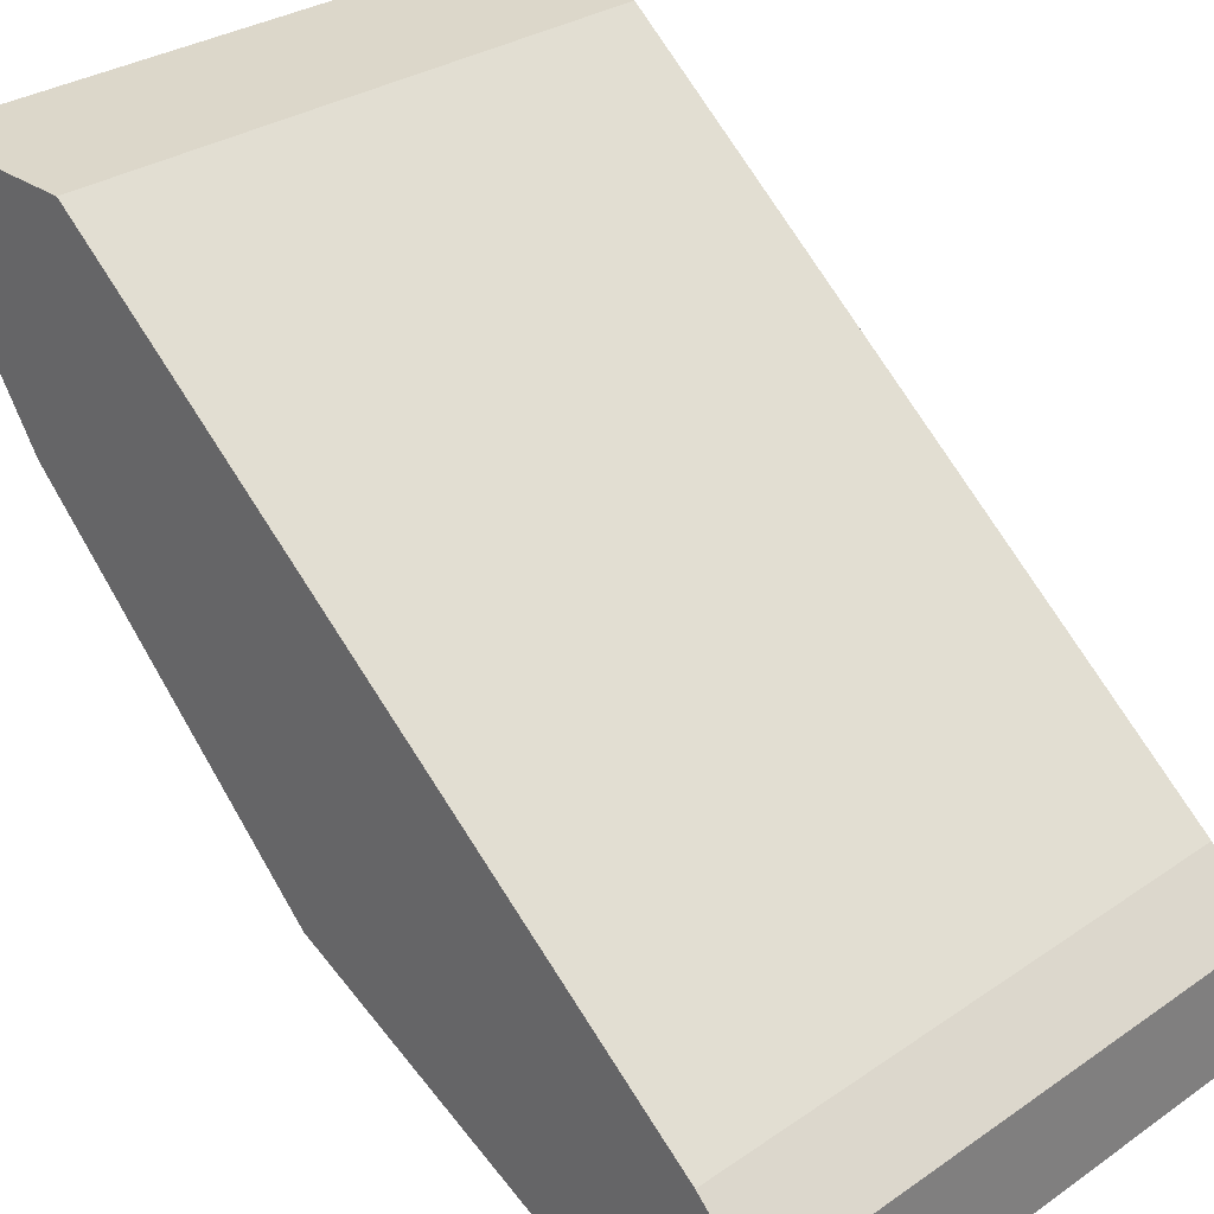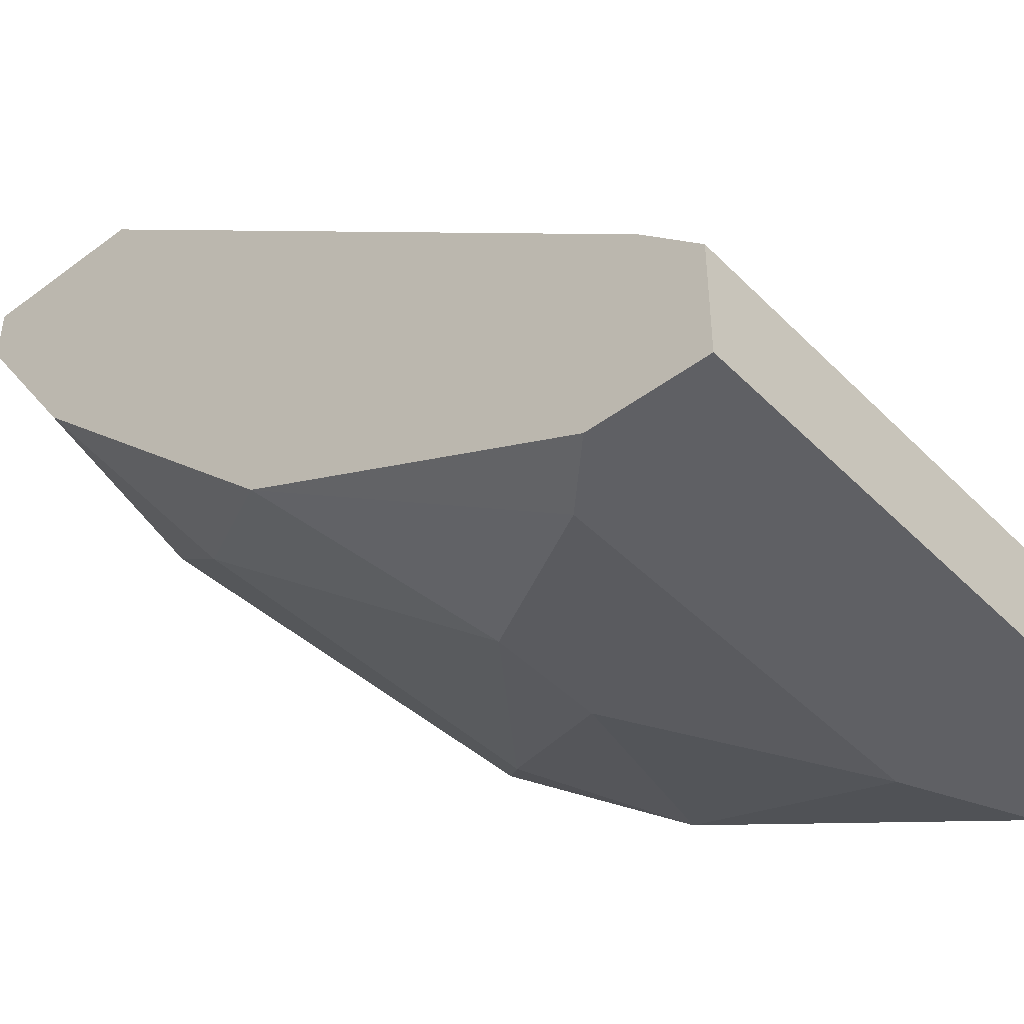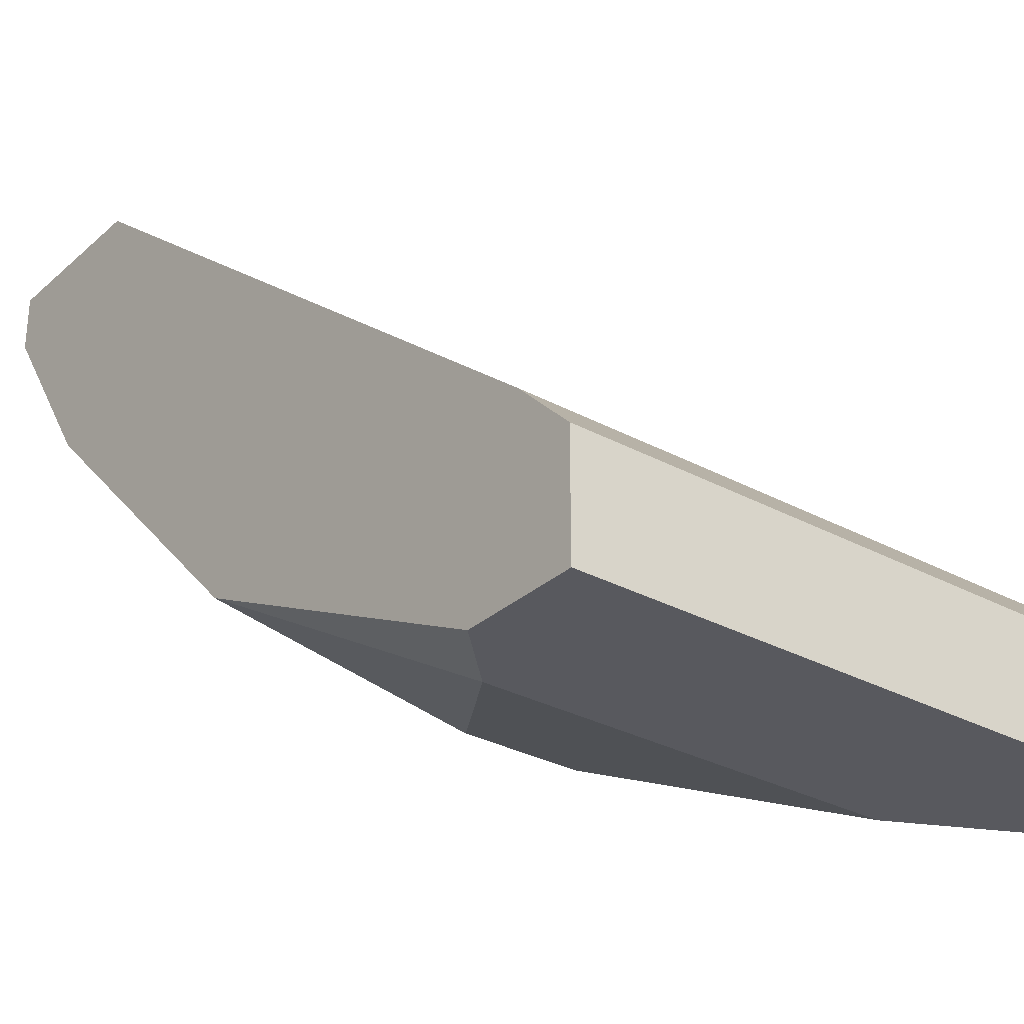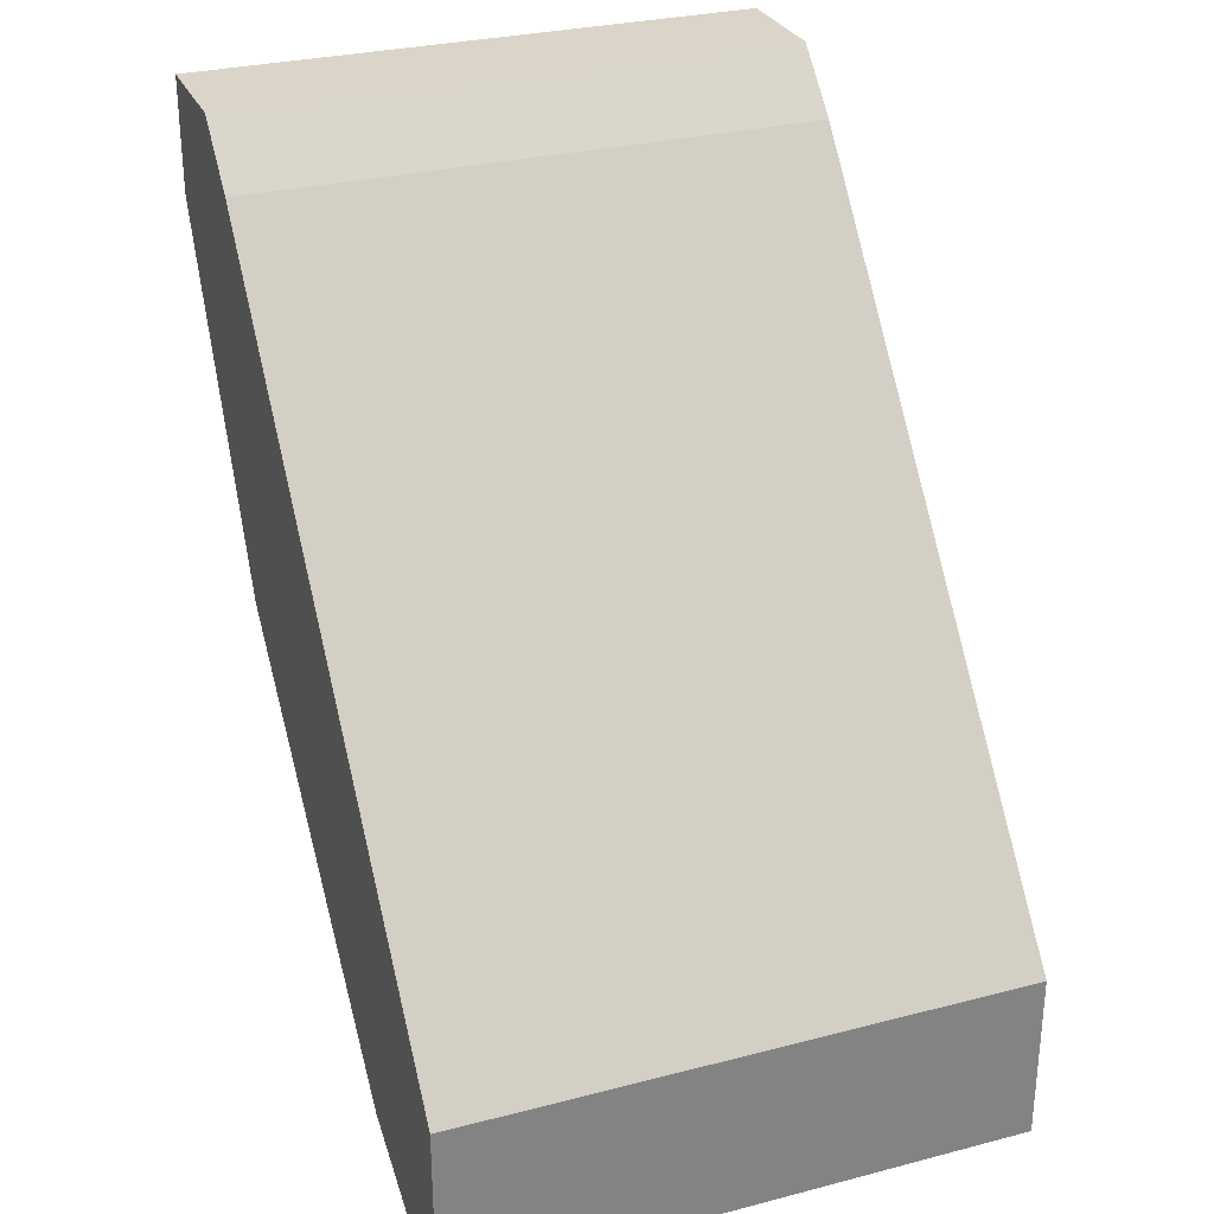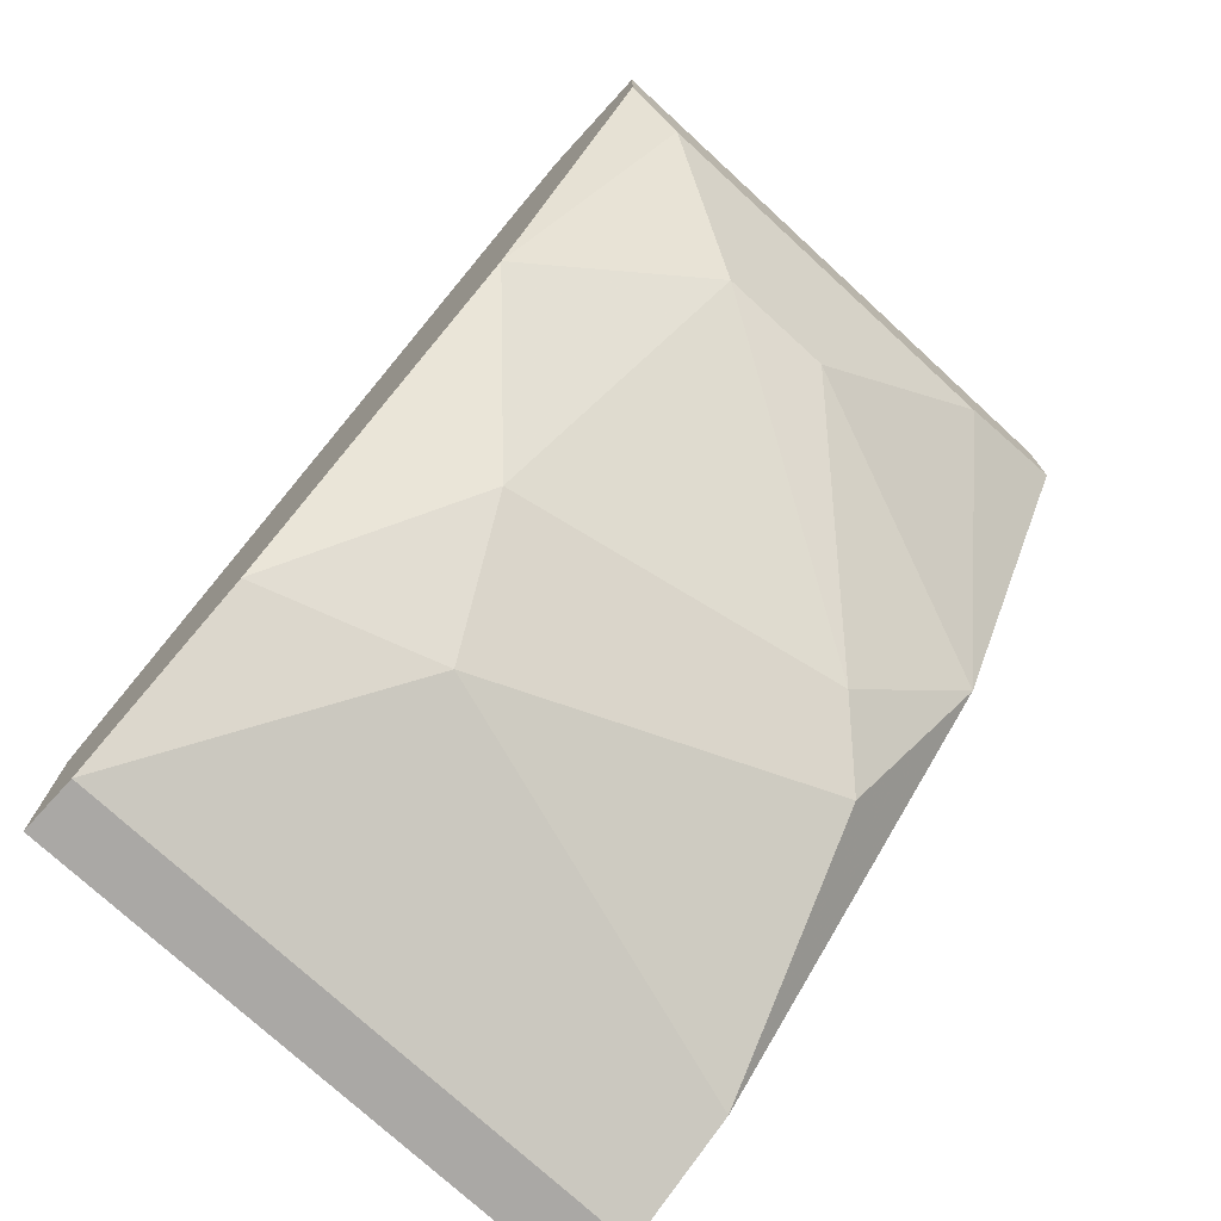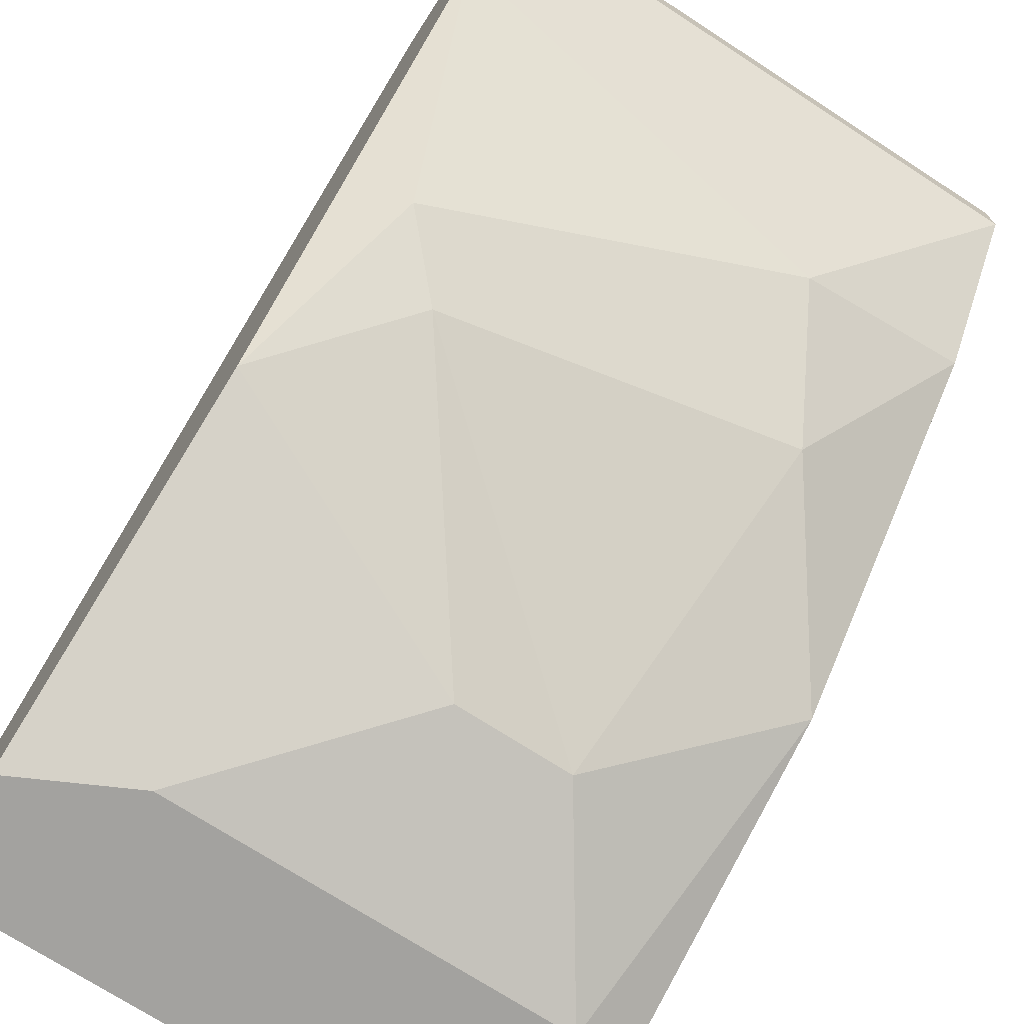
<metadata>
{"format":"obj","ext":"obj","renderer":"f3d","projection":"perspective","resolution":1024,"background":"white","views":[{"elev":30.4,"azim":135.3,"up":"+Z"},{"elev":-44.9,"azim":131.0,"up":"+Z"},{"elev":-30.3,"azim":141.9,"up":"+Z"},{"elev":29.4,"azim":-20.9,"up":"+Y"},{"elev":-75.2,"azim":137.4,"up":"+Y"},{"elev":-72.5,"azim":-32.9,"up":"+Z"}]}
</metadata>
<code>
v -0.001771 -0.02002 -0.03623
v -0.005895 -0.02621 -0.03417
v -0.005895 -0.04063 -0.0218
v -0.003834 -0.03651 -0.02592
v -0.01826 -0.03651 -0.02592
v -0.01002 -0.02621 -0.03417
v -0.02032 -0.04476 -0.01355
v -0.02032 -0.04476 -0.01149
v -0.02032 -0.01796 -0.03623
v -0.02032 -0.03857 -0.01149
v -0.02032 -0.01383 -0.03623
v -0.02032 -0.01383 -0.03211
v -0.02032 -0.0159 -0.03004
v -0.02032 -0.04269 -0.01768
v -0.02032 -0.03032 -0.03004
v -0.0162 -0.02002 -0.03623
v -0.0162 -0.03445 -0.02798
v 0.000291 -0.04476 -0.01355
v 0.000291 -0.04476 -0.01149
v 0.000291 -0.01796 -0.03623
v 0.000291 -0.03857 -0.01149
v 0.000291 -0.01383 -0.03623
v 0.000291 -0.01383 -0.03211
v 0.000291 -0.0159 -0.03004
v 0.000291 -0.03032 -0.03004
v 0.000291 -0.04063 -0.01974
f 9 1 16
f 10 11 14
f 23 21 26
f 23 26 20
f 10 21 13
f 11 10 13
f 21 10 19
f 26 21 19
f 20 26 25
f 10 14 8
f 19 10 8
f 14 11 9
f 11 20 9
f 14 5 3
f 11 23 22
f 23 20 22
f 20 11 22
f 5 14 15
f 14 9 15
f 26 19 18
f 19 8 18
f 3 26 18
f 25 26 4
f 26 3 4
f 23 11 12
f 13 23 12
f 11 13 12
f 21 23 24
f 13 21 24
f 23 13 24
f 20 25 1
f 9 20 1
f 25 4 2
f 1 25 2
f 6 1 2
f 3 5 17
f 15 6 17
f 5 15 17
f 4 3 17
f 6 2 17
f 2 4 17
f 8 14 7
f 14 3 7
f 18 8 7
f 3 18 7
f 6 15 16
f 15 9 16
f 1 6 16

</code>
